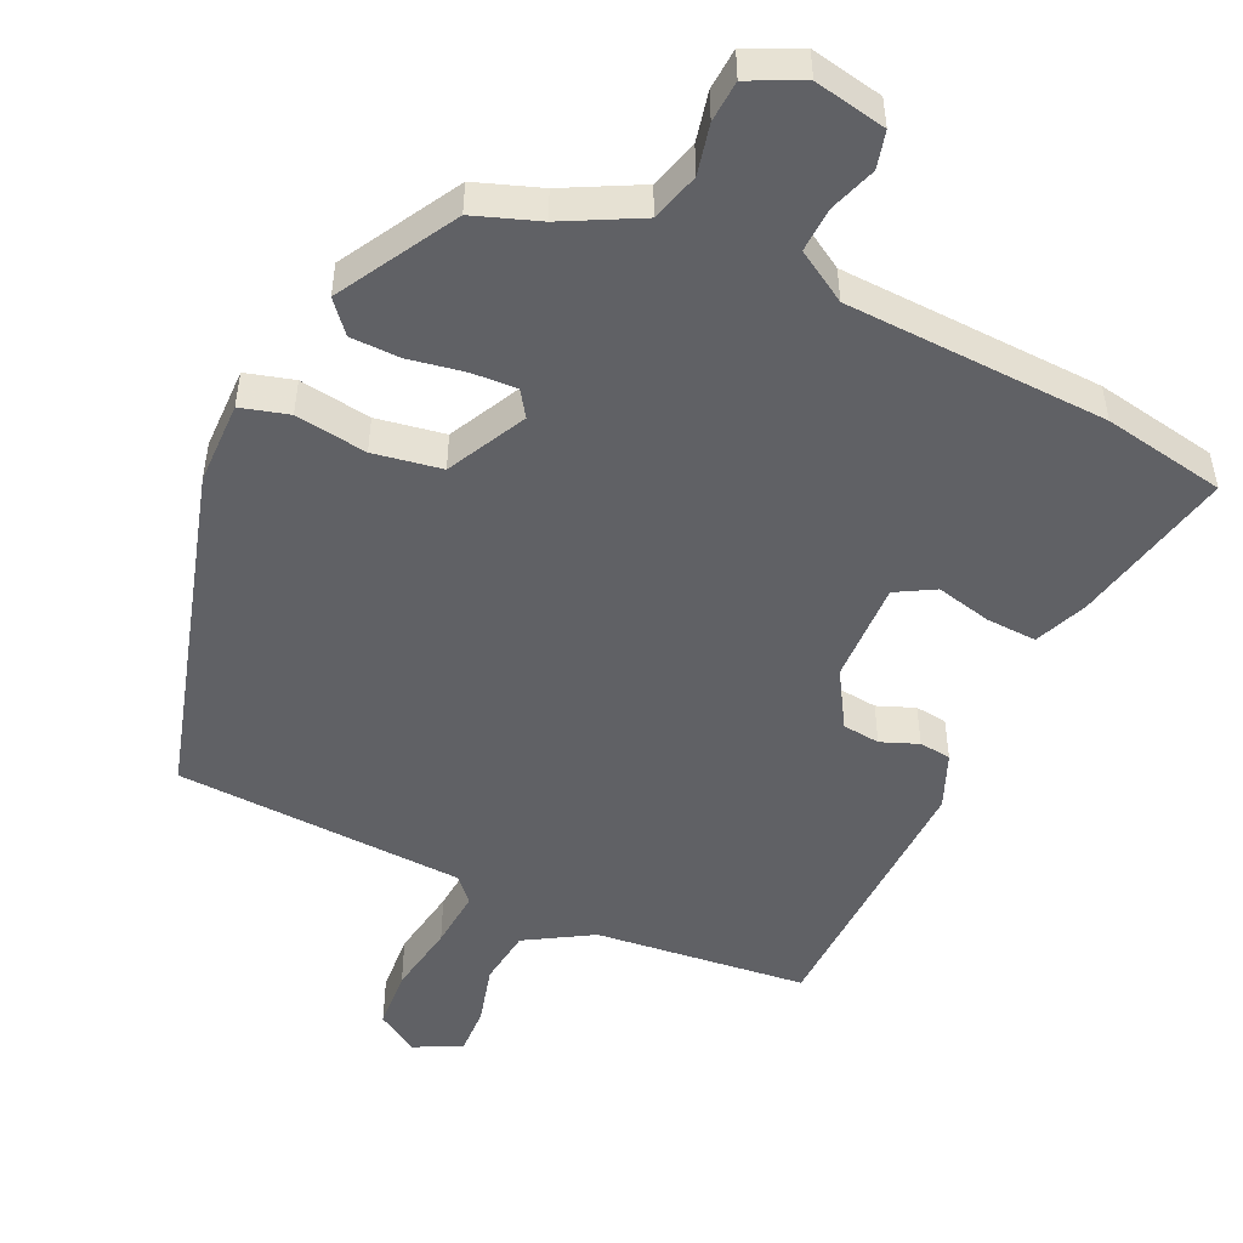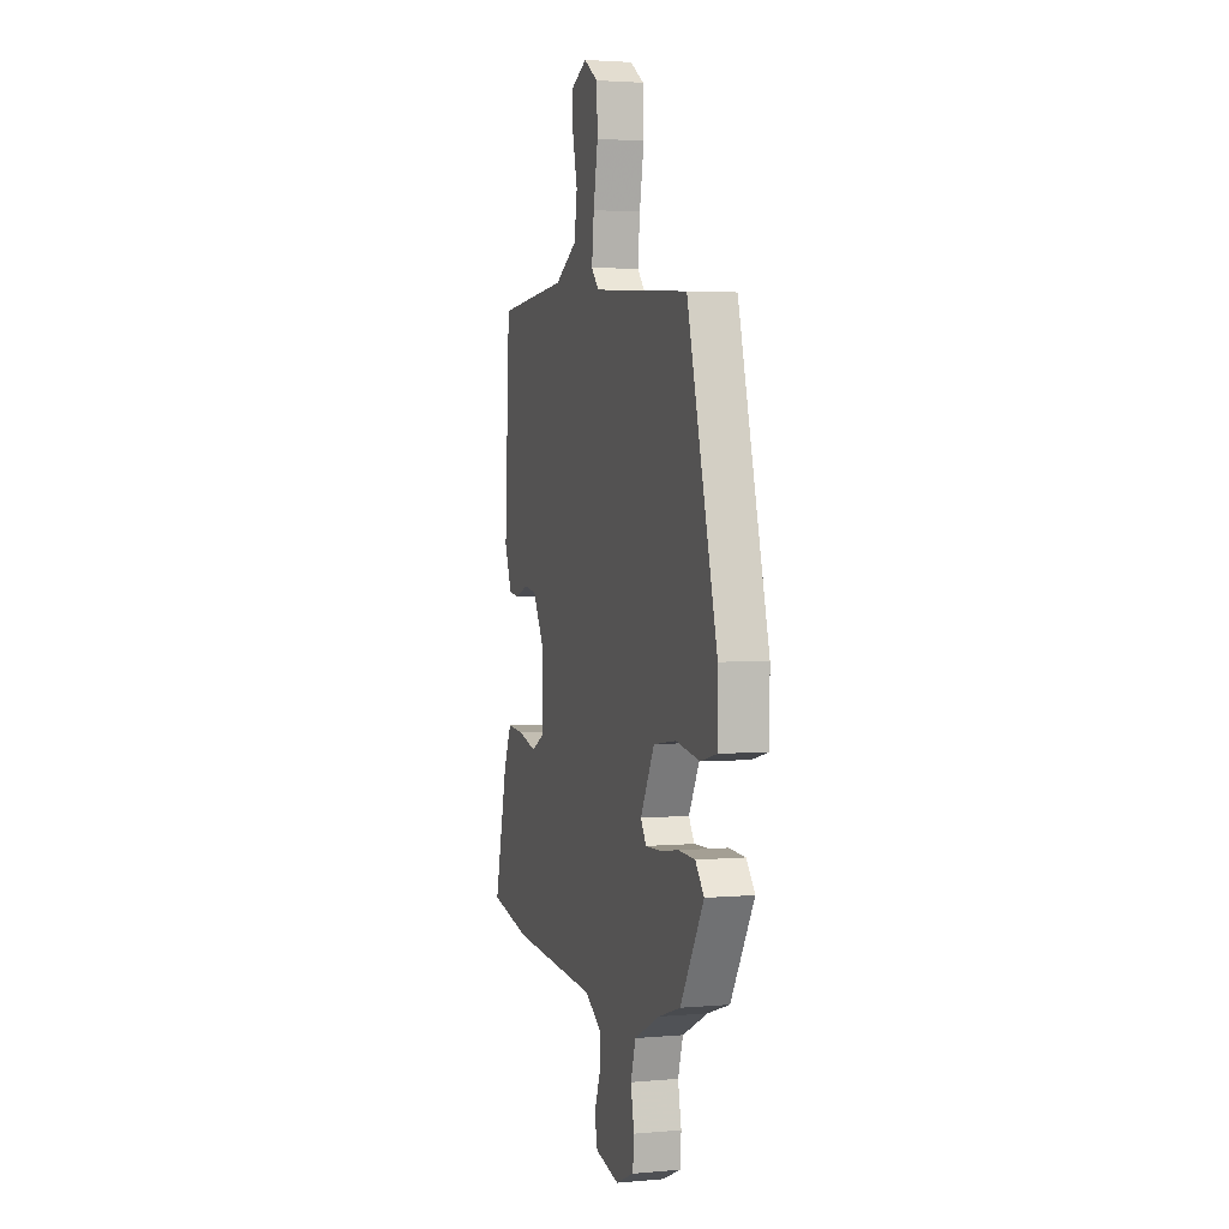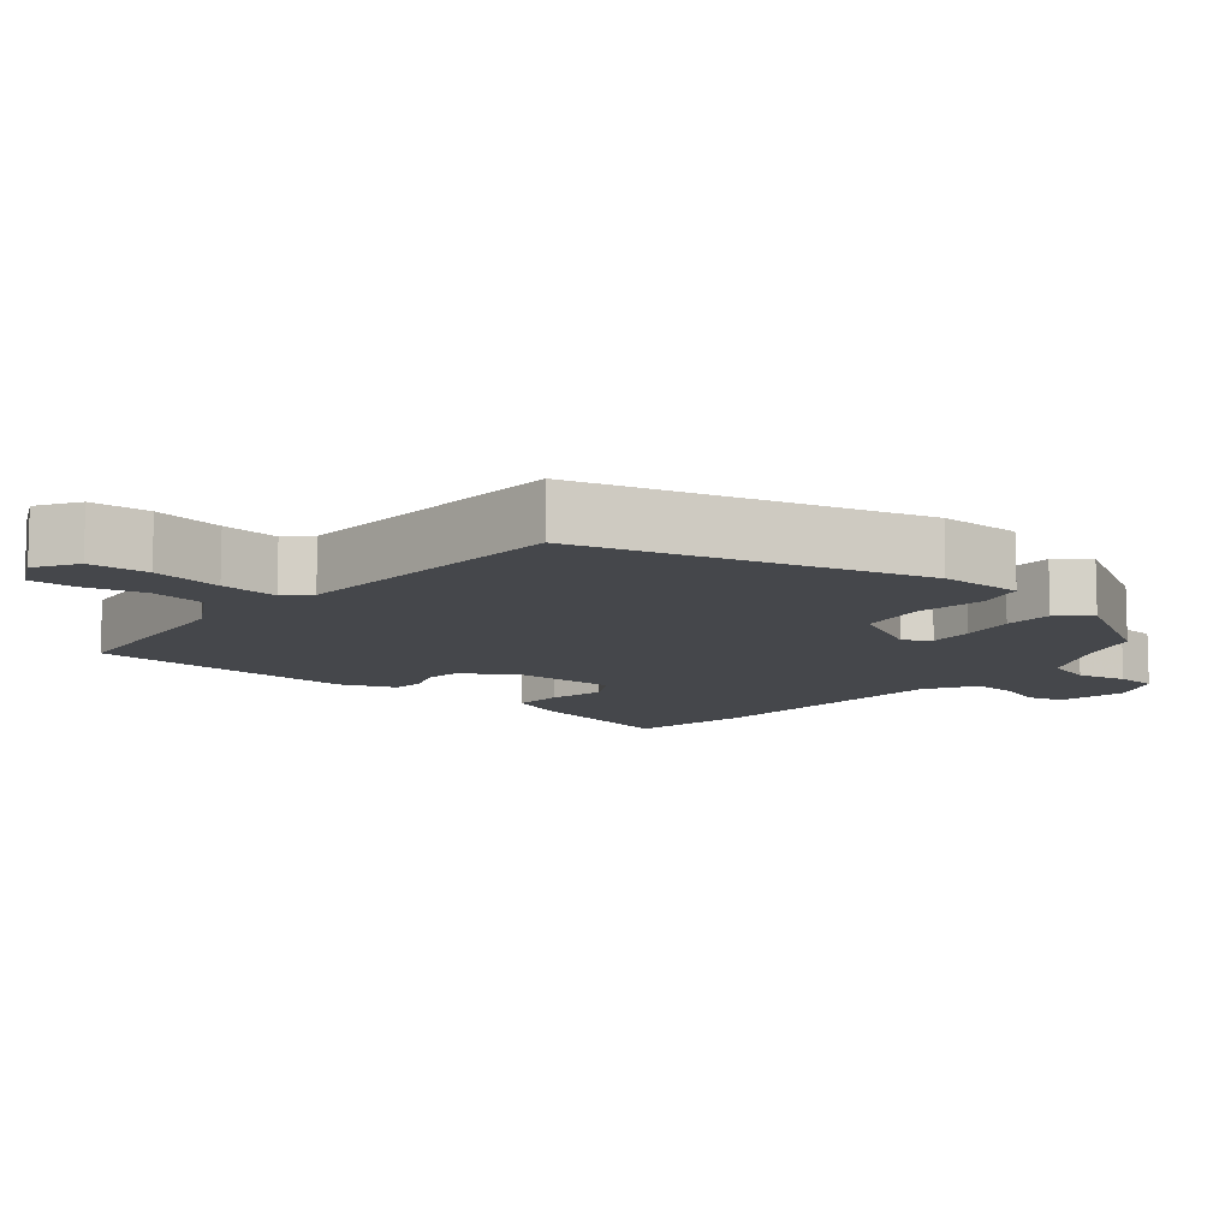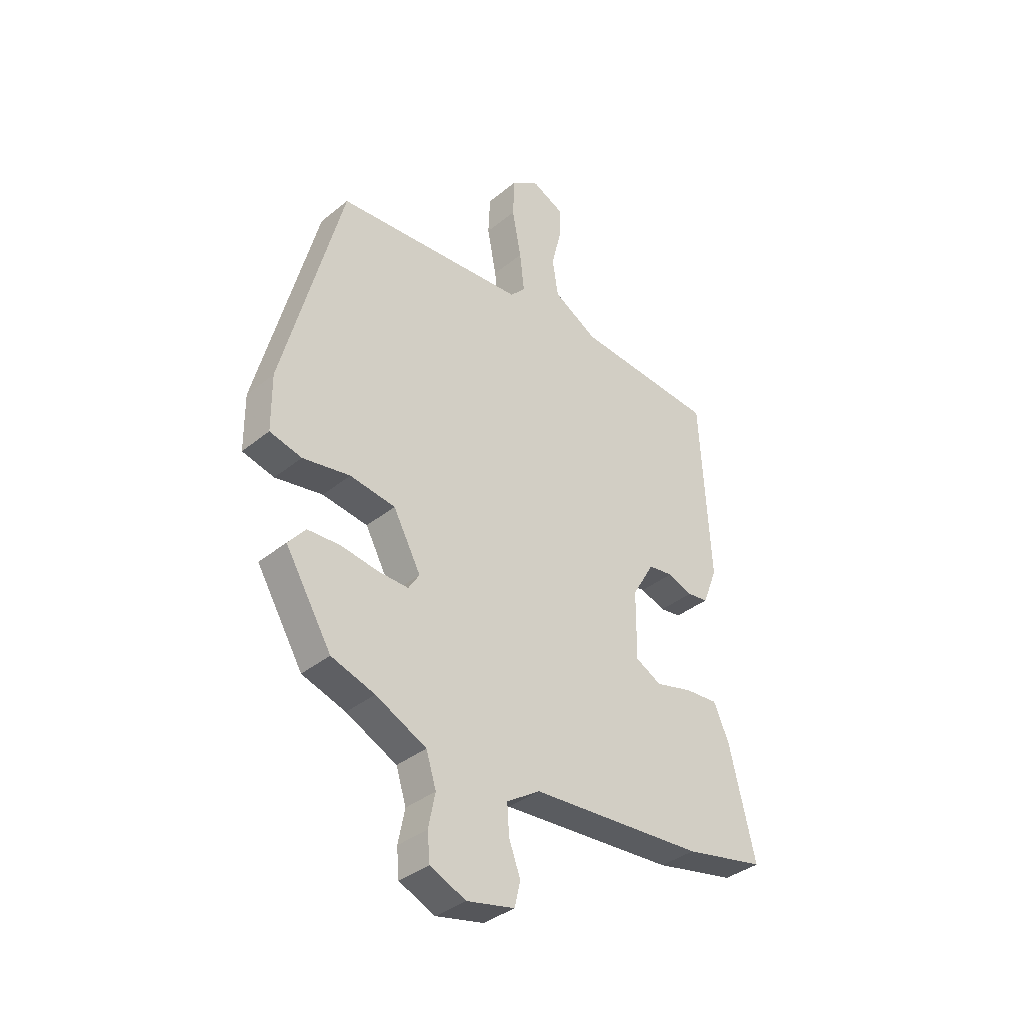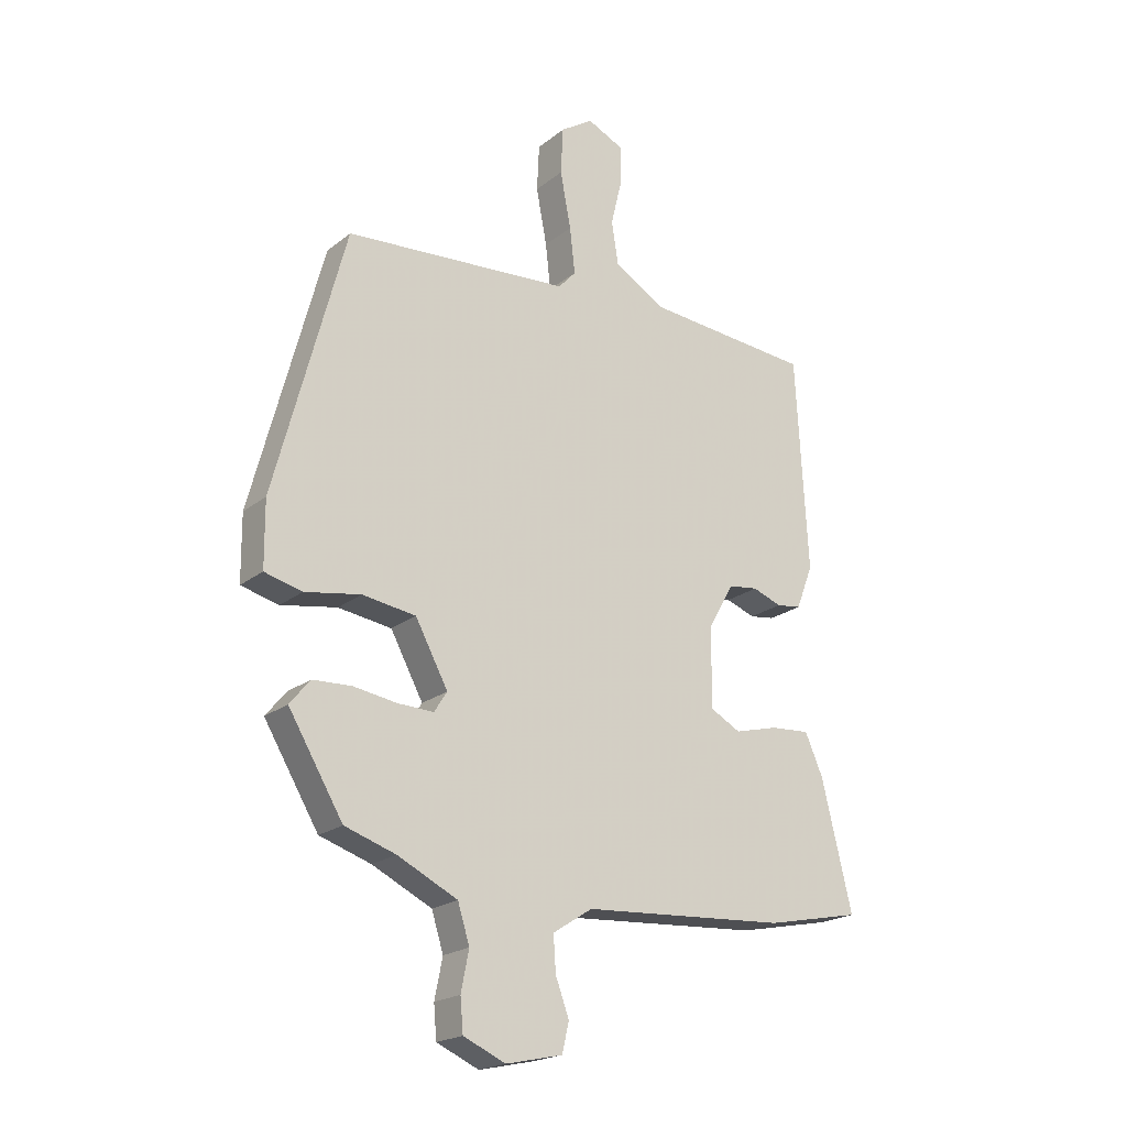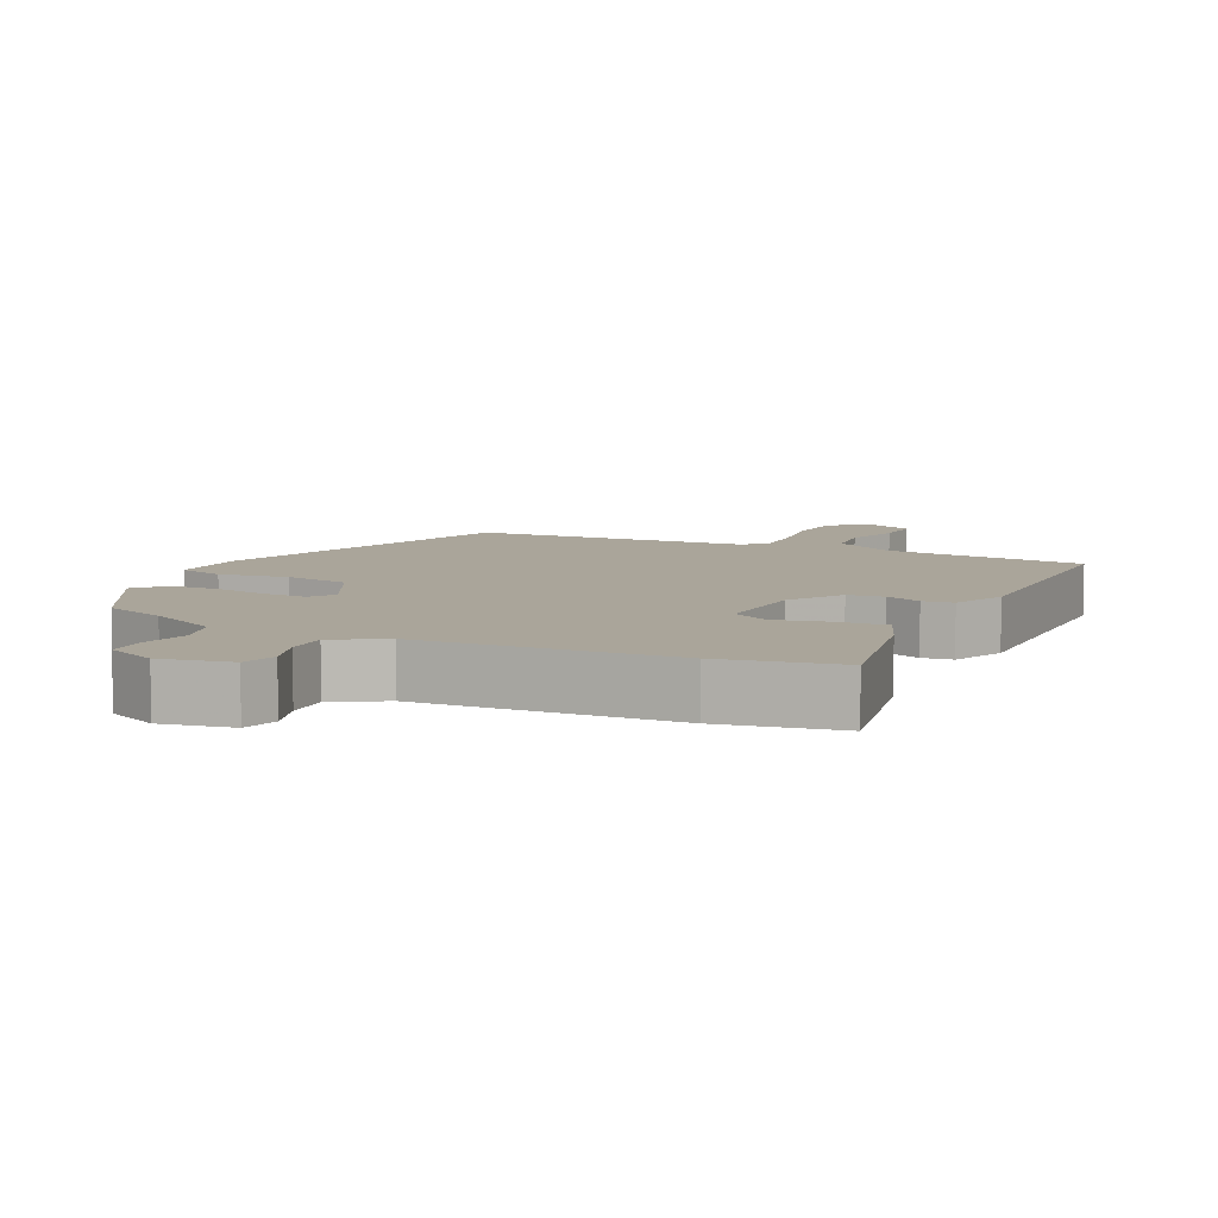
<metadata>
{"format":"obj","ext":"obj","renderer":"f3d","projection":"perspective","resolution":1024,"background":"white","views":[{"elev":-49.9,"azim":156.4,"up":"+Y"},{"elev":3.1,"azim":73.0,"up":"+Z"},{"elev":-10.5,"azim":51.4,"up":"+Y"},{"elev":-36.6,"azim":136.5,"up":"+Z"},{"elev":-20.7,"azim":144.2,"up":"+Z"},{"elev":7.6,"azim":-152.5,"up":"+Y"}]}
</metadata>
<code>
v -0.498 0.07 0.493
v -0.203 0.07 0.518
v -0.11 0.07 0.571
v -0.098 0.07 0.649
v -0.118 0.07 0.733
v -0.119 0.07 0.8
v -0.053 0.07 0.831
v 0.005 0.07 0.793
v 0.009 0.07 0.709
v -0.01 0.07 0.609
v -0.019 0.07 0.527
v 0.012 0.07 0.493
v 0.413 0.07 0.464
v 0.538 0.07 -0.009
v 0.537 0.07 -0.125
v 0.47 0.07 -0.142
v 0.371 0.07 -0.125
v 0.276 0.07 -0.139
v 0.218 0.07 -0.247
v 0.241 0.07 -0.283
v 0.304 0.07 -0.281
v 0.382 0.07 -0.269
v 0.451 0.07 -0.272
v 0.487 0.07 -0.316
v 0.39 0.07 -0.478
v 0.299 0.07 -0.508
v 0.193 0.07 -0.56
v 0.172 0.07 -0.627
v 0.186 0.07 -0.697
v 0.181 0.07 -0.755
v 0.106 0.07 -0.788
v 0.006 0.07 -0.766
v -0.006 0.07 -0.714
v 0.018 0.07 -0.649
v 0.022 0.07 -0.587
v -0.048 0.07 -0.542
v -0.412 0.07 -0.518
v -0.581 0.07 -0.483
v -0.527 0.07 -0.258
v -0.495 0.07 -0.185
v -0.425 0.07 -0.19
v -0.348 0.07 -0.21
v -0.294 0.07 -0.181
v -0.295 0.07 -0.039
v -0.341 0.07 0.041
v -0.393 0.07 0.048
v -0.445 0.07 0.029
v -0.489 0.07 0.035
v -0.519 0.07 0.113
v -0.498 0 0.493
v -0.203 0 0.518
v -0.11 0 0.571
v -0.098 0 0.649
v -0.118 0 0.733
v -0.119 0 0.8
v -0.053 0 0.831
v 0.005 0 0.793
v 0.009 0 0.709
v -0.01 0 0.609
v -0.019 0 0.527
v 0.012 0 0.493
v 0.413 0 0.464
v 0.538 0 -0.009
v 0.537 0 -0.125
v 0.47 0 -0.142
v 0.371 0 -0.125
v 0.276 0 -0.139
v 0.218 0 -0.247
v 0.241 0 -0.283
v 0.304 0 -0.281
v 0.382 0 -0.269
v 0.451 0 -0.272
v 0.487 0 -0.316
v 0.39 0 -0.478
v 0.299 0 -0.508
v 0.193 0 -0.56
v 0.172 0 -0.627
v 0.186 0 -0.697
v 0.181 0 -0.755
v 0.106 0 -0.788
v 0.006 0 -0.766
v -0.006 0 -0.714
v 0.018 0 -0.649
v 0.022 0 -0.587
v -0.048 0 -0.542
v -0.412 0 -0.518
v -0.581 0 -0.483
v -0.527 0 -0.258
v -0.495 0 -0.185
v -0.425 0 -0.19
v -0.348 0 -0.21
v -0.294 0 -0.181
v -0.295 0 -0.039
v -0.341 0 0.041
v -0.393 0 0.048
v -0.445 0 0.029
v -0.489 0 0.035
v -0.519 0 0.113
f 49 1 2
f 48 49 2
f 47 48 2
f 46 47 2
f 45 46 2 3
f 44 45 3
f 43 44 3
f 40 41 42
f 39 40 42
f 38 39 42
f 37 38 42
f 36 37 42
f 35 36 42 43
f 32 33 34
f 31 32 34
f 30 31 34
f 29 30 34
f 28 29 34
f 27 28 34 35
f 35 43 3
f 27 35 3
f 26 27 3
f 24 25 26
f 23 24 26
f 22 23 26
f 21 22 26
f 15 16 17
f 14 15 17
f 13 14 17
f 12 13 17
f 11 12 17 18
f 8 9 10
f 7 8 10
f 6 7 10
f 5 6 10
f 4 5 10
f 4 10 11
f 11 18 19
f 4 11 19
f 3 4 19
f 20 21 26
f 19 20 26
f 3 19 26
f 51 50 98
f 51 98 97
f 51 97 96
f 51 96 95
f 52 51 95 94
f 52 94 93
f 52 93 92
f 91 90 89
f 91 89 88
f 91 88 87
f 91 87 86
f 91 86 85
f 92 91 85 84
f 83 82 81
f 83 81 80
f 83 80 79
f 83 79 78
f 83 78 77
f 84 83 77 76
f 52 92 84
f 52 84 76
f 52 76 75
f 75 74 73
f 75 73 72
f 75 72 71
f 75 71 70
f 66 65 64
f 66 64 63
f 66 63 62
f 66 62 61
f 67 66 61 60
f 59 58 57
f 59 57 56
f 59 56 55
f 59 55 54
f 59 54 53
f 60 59 53
f 68 67 60
f 68 60 53
f 68 53 52
f 75 70 69
f 75 69 68
f 75 68 52
f 1 50 51 2
f 2 51 52 3
f 3 52 53 4
f 4 53 54 5
f 5 54 55 6
f 6 55 56 7
f 7 56 57 8
f 8 57 58 9
f 9 58 59 10
f 10 59 60 11
f 11 60 61 12
f 12 61 62 13
f 13 62 63 14
f 14 63 64 15
f 15 64 65 16
f 16 65 66 17
f 17 66 67 18
f 18 67 68 19
f 19 68 69 20
f 20 69 70 21
f 21 70 71 22
f 22 71 72 23
f 23 72 73 24
f 24 73 74 25
f 25 74 75 26
f 26 75 76 27
f 27 76 77 28
f 28 77 78 29
f 29 78 79 30
f 30 79 80 31
f 31 80 81 32
f 32 81 82 33
f 33 82 83 34
f 34 83 84 35
f 35 84 85 36
f 36 85 86 37
f 37 86 87 38
f 38 87 88 39
f 39 88 89 40
f 40 89 90 41
f 41 90 91 42
f 42 91 92 43
f 43 92 93 44
f 44 93 94 45
f 45 94 95 46
f 46 95 96 47
f 47 96 97 48
f 48 97 98 49
f 49 98 50 1

</code>
